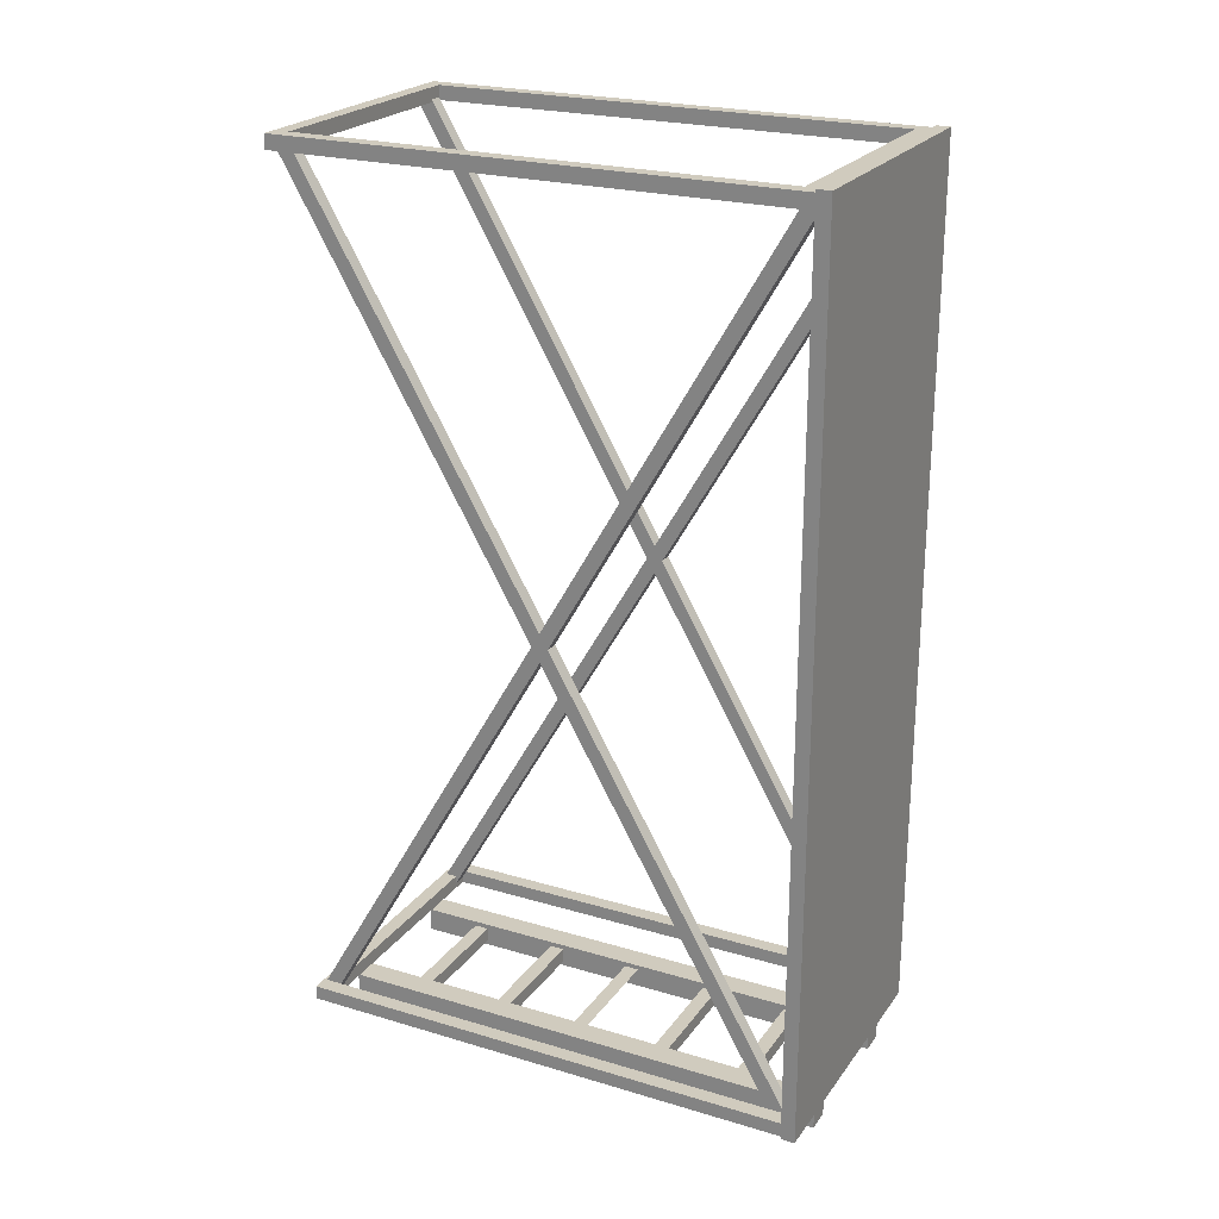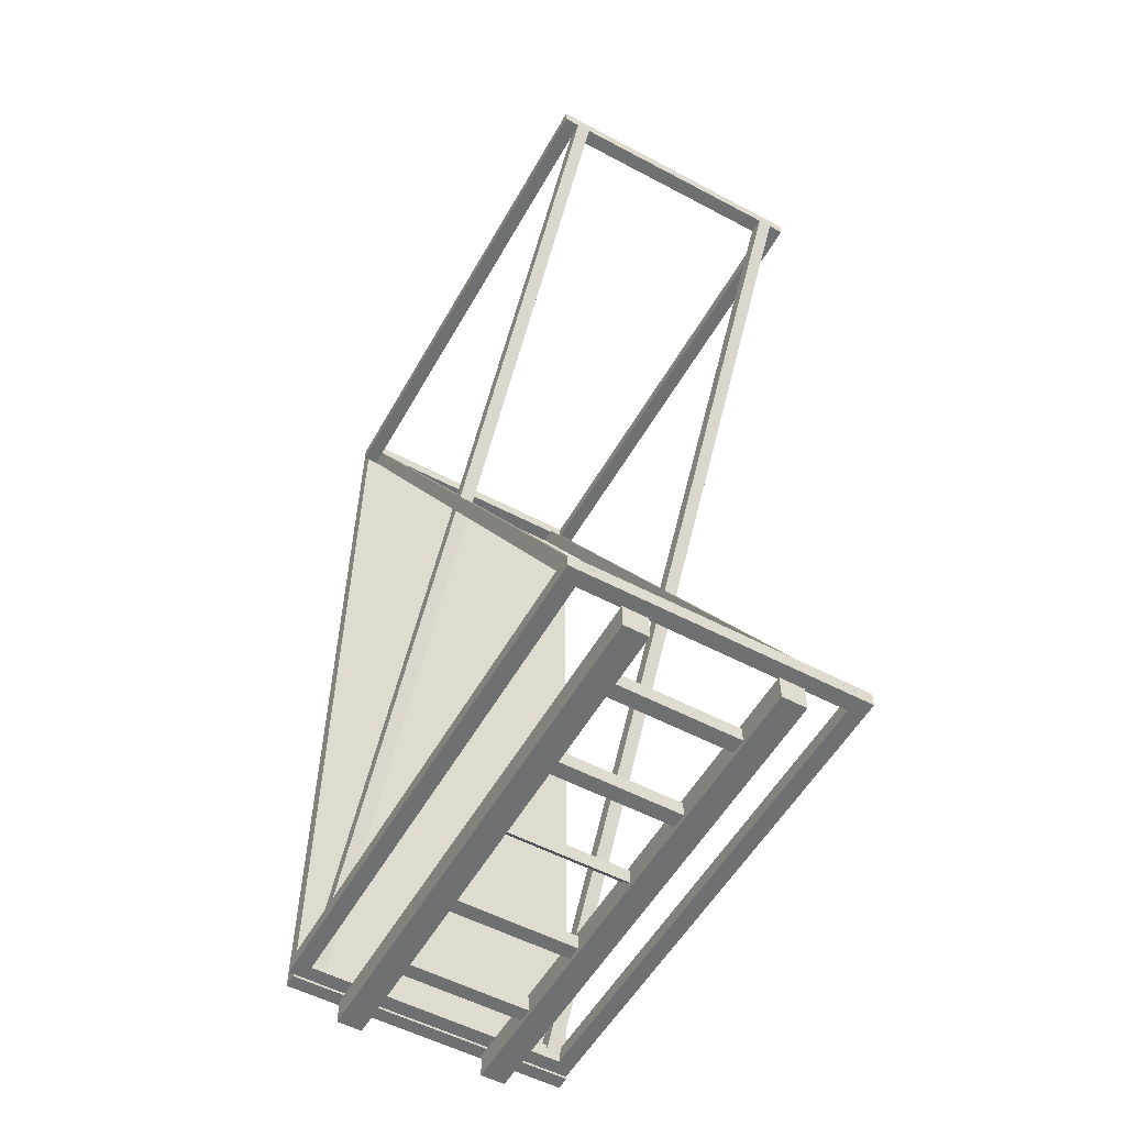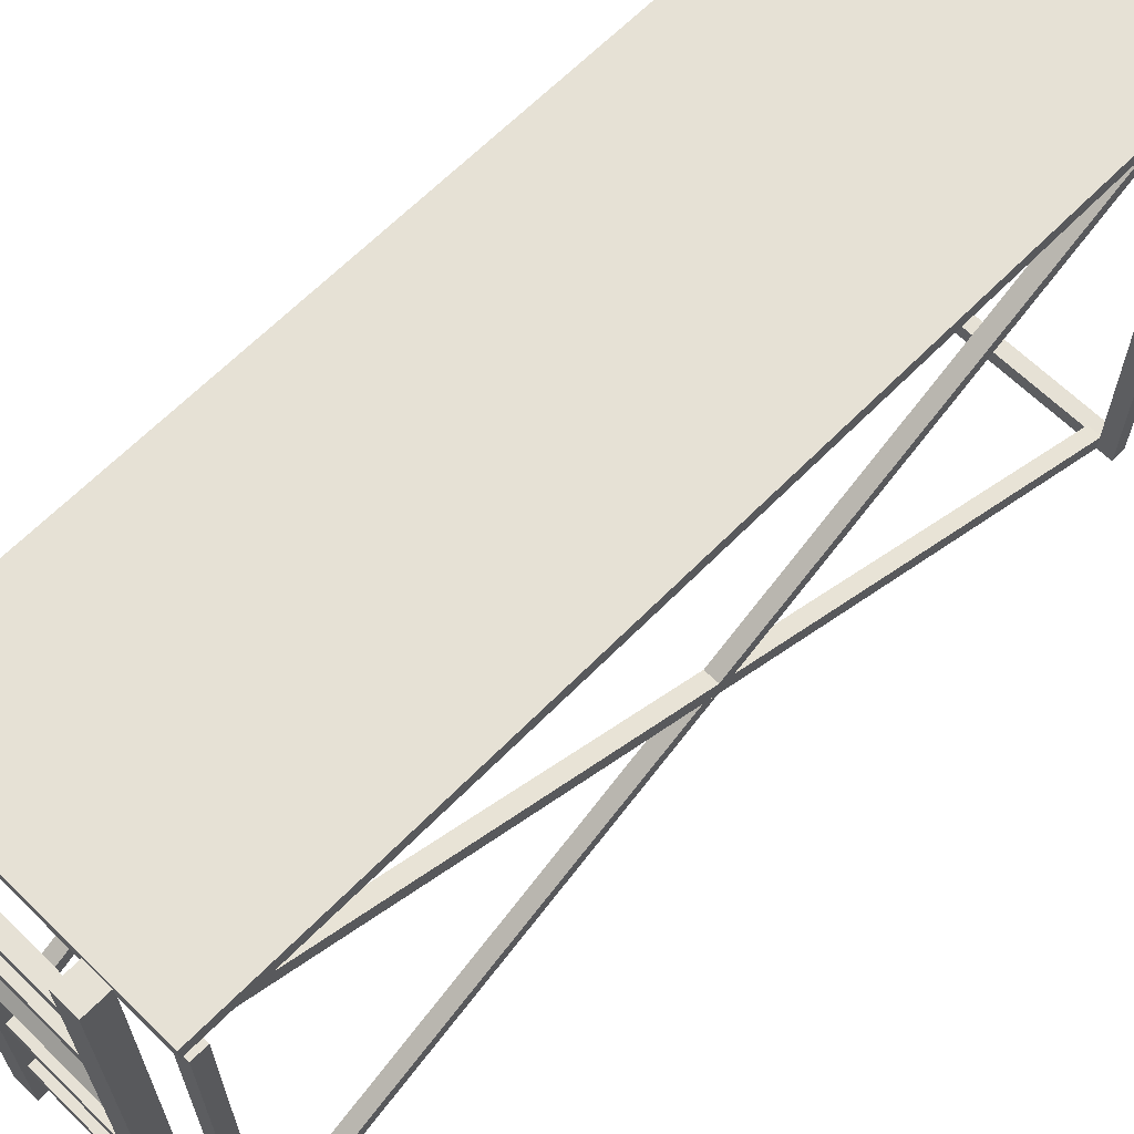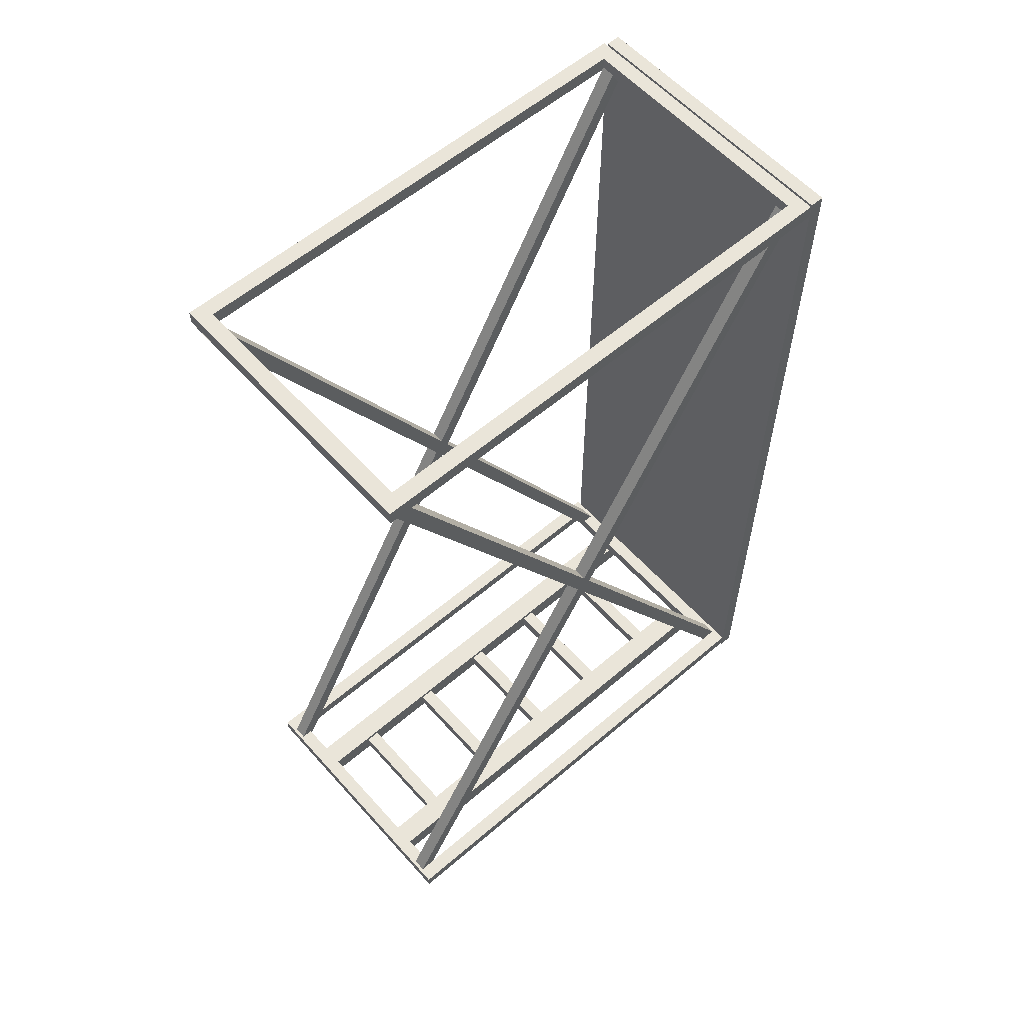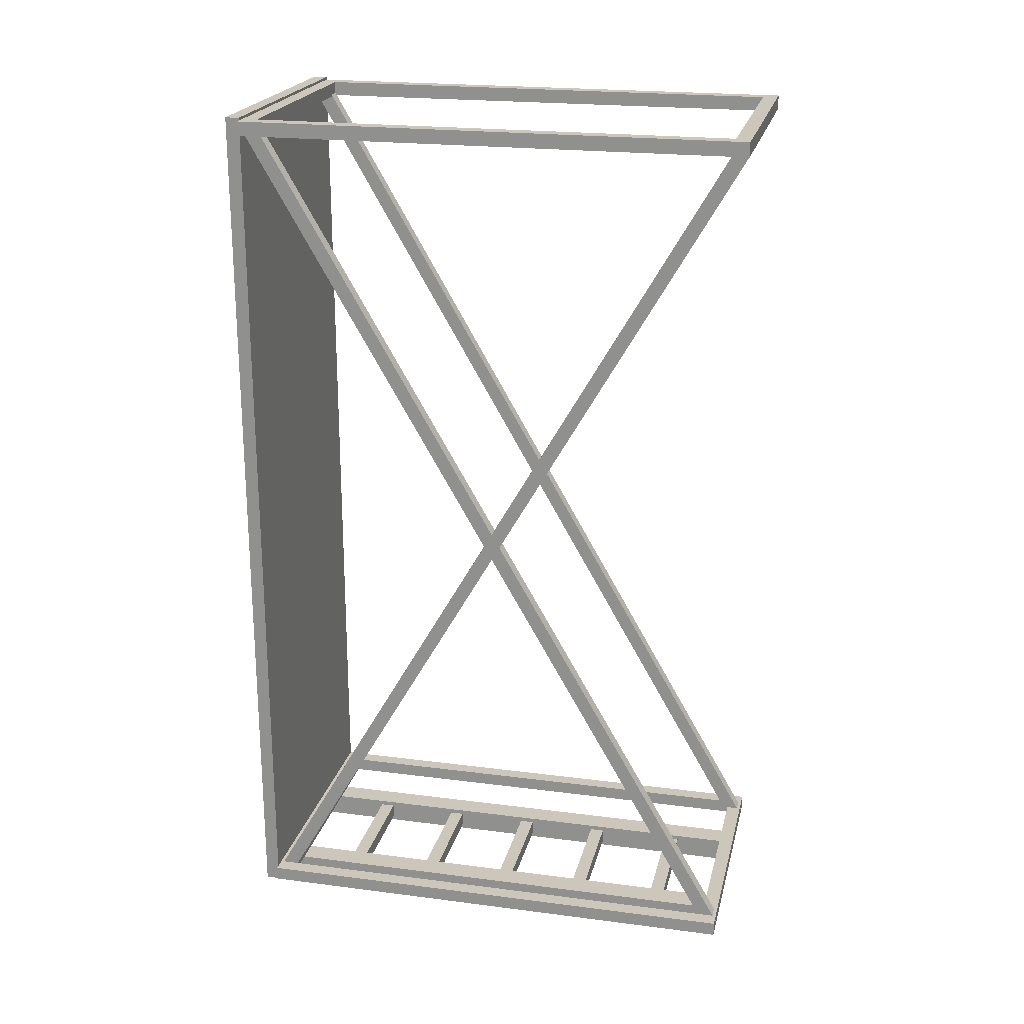
<metadata>
{"format":"obj","ext":"obj","renderer":"f3d","projection":"perspective","resolution":1024,"background":"white","views":[{"elev":23.3,"azim":116.7,"up":"+Z"},{"elev":-54.9,"azim":-29.2,"up":"+Z"},{"elev":64.7,"azim":-135.5,"up":"+Y"},{"elev":58.4,"azim":48.6,"up":"+Z"},{"elev":21.5,"azim":-77.1,"up":"+Z"}]}
</metadata>
<code>
v -0.5702 2.338 -6.206
v -0.5702 2.338 -6.104
v -1.415 2.338 -6.104
v -1.415 2.338 -6.206
v -1.415 2.44 -6.206
v -1.415 2.44 -6.104
v -0.5702 2.44 -6.104
v -0.5702 2.44 -6.206
v -0.5702 2.338 -6.104
v -0.5702 2.44 -6.104
v -1.415 2.44 -6.104
v -1.415 2.338 -6.104
v -0.5702 2.44 -6.206
v -0.5702 2.338 -6.206
v -1.415 2.338 -6.206
v -1.415 2.44 -6.206
v -0.5702 1.718 -6.206
v -0.5702 1.718 -6.104
v -1.415 1.718 -6.104
v -1.415 1.718 -6.206
v -0.5702 1.718 -6.206
v -1.415 1.718 -6.206
v -1.415 1.82 -6.104
v -0.5702 1.82 -6.104
v -0.5702 1.718 -6.104
v -0.5702 1.82 -6.104
v -1.415 1.82 -6.104
v -1.415 1.718 -6.104
v -0.5702 1.11 -6.206
v -0.5702 1.11 -6.104
v -1.415 1.11 -6.104
v -1.415 1.11 -6.206
v -1.415 1.212 -6.206
v -1.415 1.212 -6.104
v -0.5702 1.212 -6.104
v -0.5702 1.212 -6.206
v -0.5702 1.11 -6.104
v -0.5702 1.212 -6.104
v -1.415 1.212 -6.104
v -1.415 1.11 -6.104
v -0.5702 1.212 -6.206
v -0.5702 1.11 -6.206
v -1.415 1.11 -6.206
v -1.415 1.212 -6.206
v -0.5702 0.4739 -6.206
v -0.5702 0.4739 -6.104
v -1.415 0.4739 -6.104
v -1.415 0.4739 -6.206
v -1.415 0.576 -6.206
v -1.415 0.576 -6.104
v -0.5702 0.576 -6.104
v -0.5702 0.576 -6.206
v -0.5702 0.4739 -6.104
v -0.5702 0.576 -6.104
v -1.415 0.576 -6.104
v -1.415 0.4739 -6.104
v -0.5702 0.576 -6.206
v -0.5702 0.4739 -6.206
v -1.415 0.4739 -6.206
v -1.415 0.576 -6.206
v -0.5702 2.955 -6.206
v -0.5702 2.955 -6.104
v -1.415 2.955 -6.104
v -1.415 2.955 -6.206
v -1.415 3.057 -6.206
v -1.415 3.057 -6.104
v -0.5702 3.057 -6.104
v -0.5702 3.057 -6.206
v -0.5702 2.955 -6.104
v -0.5702 3.057 -6.104
v -1.415 3.057 -6.104
v -1.415 2.955 -6.104
v -0.5702 3.057 -6.206
v -0.5702 2.955 -6.206
v -1.415 2.955 -6.206
v -1.415 3.057 -6.206
v -0.4082 3.589 -6.239
v -0.4082 3.589 -6.07
v -0.4082 0.0842 -6.07
v -0.4082 0.0842 -6.239
v -0.5768 3.589 -6.239
v -0.5768 3.589 -6.07
v -0.4082 3.589 -6.07
v -0.4082 3.589 -6.239
v -0.5768 0.0842 -6.239
v -0.5768 0.0842 -6.07
v -0.5768 3.589 -6.07
v -0.5768 3.589 -6.239
v -0.4082 0.0842 -6.239
v -0.4082 0.0842 -6.07
v -0.5768 0.0842 -6.07
v -0.5768 0.0842 -6.239
v -0.4082 3.589 -6.07
v -0.5768 3.589 -6.07
v -0.5768 0.0842 -6.07
v -0.4082 0.0842 -6.07
v -0.5768 3.589 -6.239
v -0.4082 3.589 -6.239
v -0.4082 0.0842 -6.239
v -0.5768 0.0842 -6.239
v -1.411 3.589 -6.239
v -1.411 3.589 -6.07
v -1.411 0.0842 -6.07
v -1.411 0.0842 -6.239
v -1.411 3.589 -6.239
v -1.58 3.589 -6.239
v -1.58 3.589 -6.07
v -1.411 3.589 -6.07
v -1.58 0.0842 -6.239
v -1.58 0.0842 -6.07
v -1.58 3.589 -6.07
v -1.58 3.589 -6.239
v -1.411 0.0842 -6.07
v -1.58 0.0842 -6.07
v -1.58 0.0842 -6.239
v -1.411 0.0842 -6.239
v -1.411 0.0842 -6.07
v -1.411 3.589 -6.07
v -1.58 3.589 -6.07
v -1.58 0.0842 -6.07
v -1.411 3.589 -6.239
v -1.411 0.0842 -6.239
v -1.58 0.0842 -6.239
v -1.58 3.589 -6.239
v 0.004761 3.522 -6.074
v 0.004761 3.619 -6.074
v 0.004761 3.619 0.01938
v 0.004761 3.522 0.01938
v 0.004761 3.619 -6.074
v -1.928 3.619 -6.074
v -1.928 3.619 0.01938
v 0.004761 3.619 0.01938
v -1.928 3.619 -6.074
v -1.928 3.522 -6.074
v -1.928 3.522 0.01938
v -1.928 3.619 0.01938
v -1.928 3.522 -6.074
v 0.004761 3.522 -6.074
v 0.004761 3.522 0.01938
v -1.928 3.522 0.01938
v 0.004761 3.522 0.01938
v 0.004761 3.619 0.01938
v -1.928 3.619 0.01938
v -1.928 3.522 0.01938
v -1.928 3.522 -6.074
v -1.928 3.619 -6.074
v 0.004761 3.619 -6.074
v 0.004761 3.522 -6.074
v -0.107 0.08445 -0.04597
v -0.107 -0.001176 -0.09541
v -0.107 3.437 -6.051
v -0.107 3.523 -6.002
v -1.853 -0.001176 -0.09541
v -1.853 0.08445 -0.04597
v -1.853 3.523 -6.002
v -1.853 3.437 -6.051
v -0.107 -0.001176 -0.09541
v -0.2021 -0.001176 -0.09541
v -0.2021 3.437 -6.051
v -0.107 3.437 -6.051
v -1.853 3.437 -6.051
v -1.758 3.437 -6.051
v -1.758 -0.001176 -0.09541
v -1.853 -0.001176 -0.09541
v -1.853 0.08445 -0.04597
v -1.758 0.08445 -0.04597
v -1.758 3.523 -6.002
v -1.853 3.523 -6.002
v -0.107 3.523 -6.002
v -0.2021 3.523 -6.002
v -0.2021 0.08445 -0.04597
v -0.107 0.08445 -0.04597
v -1.758 3.437 -6.051
v -1.758 3.523 -6.002
v -1.758 0.08445 -0.04597
v -1.758 -0.001176 -0.09541
v -0.2021 3.437 -6.051
v -0.2021 -0.001176 -0.09541
v -0.2021 0.08445 -0.04597
v -0.2021 3.523 -6.002
v -0.107 -0.001176 -0.09541
v -0.107 0.08445 -0.04597
v -0.2021 0.08445 -0.04597
v -0.2021 -0.001176 -0.09541
v -0.107 3.437 -6.051
v -0.2021 3.437 -6.051
v -0.2021 3.523 -6.002
v -0.107 3.523 -6.002
v -1.853 0.08445 -0.04597
v -1.853 -0.001176 -0.09541
v -1.758 -0.001176 -0.09541
v -1.758 0.08445 -0.04597
v -1.853 3.523 -6.002
v -1.758 3.523 -6.002
v -1.758 3.437 -6.051
v -1.853 3.437 -6.051
v -0.107 -0.001176 -6.002
v -0.107 0.08445 -6.051
v -0.107 3.523 -0.09541
v -0.107 3.437 -0.04597
v -1.853 0.08445 -6.051
v -1.853 -0.001176 -6.002
v -1.853 3.437 -0.04597
v -1.853 3.523 -0.09541
v -0.107 0.08445 -6.051
v -0.2021 0.08445 -6.051
v -0.2021 3.523 -0.09541
v -0.107 3.523 -0.09541
v -1.853 3.523 -0.09541
v -1.758 3.523 -0.09541
v -1.758 0.08445 -6.051
v -1.853 0.08445 -6.051
v -1.853 -0.001176 -6.002
v -1.758 -0.001176 -6.002
v -1.758 3.437 -0.04597
v -1.853 3.437 -0.04597
v -0.107 3.437 -0.04597
v -0.2021 3.437 -0.04597
v -0.2021 -0.001176 -6.002
v -0.107 -0.001176 -6.002
v -1.758 3.523 -0.09541
v -1.758 3.437 -0.04597
v -1.758 -0.001176 -6.002
v -1.758 0.08445 -6.051
v -0.2021 3.523 -0.09541
v -0.2021 0.08445 -6.051
v -0.2021 -0.001176 -6.002
v -0.2021 3.437 -0.04597
v -0.107 0.08445 -6.051
v -0.107 -0.001176 -6.002
v -0.2021 -0.001176 -6.002
v -0.2021 0.08445 -6.051
v -0.107 3.523 -0.09541
v -0.2021 3.523 -0.09541
v -0.2021 3.437 -0.04597
v -0.107 3.437 -0.04597
v -1.853 -0.001176 -6.002
v -1.853 0.08445 -6.051
v -1.758 0.08445 -6.051
v -1.758 -0.001176 -6.002
v -1.853 3.437 -0.04597
v -1.758 3.437 -0.04597
v -1.758 3.523 -0.09541
v -1.853 3.523 -0.09541
v 1.526e-05 0 -5.959
v 1.526e-05 0 -6.058
v 1.526e-05 3.522 -6.058
v 1.526e-05 3.522 -5.959
v -1.96 0 -6.058
v -1.96 0 -5.959
v -1.96 3.522 -5.959
v -1.96 3.522 -6.058
v 1.526e-05 3.522 -5.959
v 1.526e-05 3.522 -6.058
v -1.96 3.522 -6.058
v -1.96 3.522 -5.959
v -1.96 0 -5.959
v -1.96 0 -6.058
v 1.526e-05 0 -6.058
v 1.526e-05 0 -5.959
v -1.854 3.417 -6.058
v -1.854 3.417 -5.959
v -1.854 0.1046 -5.959
v -1.854 0.1046 -6.058
v -1.854 0.1046 -6.058
v -1.854 0.1046 -5.959
v -0.1067 0.1046 -5.959
v -0.1067 0.1046 -6.058
v -1.854 3.417 -6.058
v -0.1067 3.417 -6.058
v -0.1067 3.417 -5.959
v -1.854 3.417 -5.959
v -0.1067 3.417 -6.058
v -0.1067 0.1046 -6.058
v -0.1067 0.1046 -5.959
v -0.1067 3.417 -5.959
v 0 0 0
v 0 0 -0.09887
v 0 3.522 -0.09887
v 0 3.522 0
v -1.96 0 -0.09887
v -1.96 0 0
v -1.96 3.522 0
v -1.96 3.522 -0.09887
v 0 3.522 0
v 0 3.522 -0.09887
v -1.96 3.522 -0.09887
v -1.96 3.522 0
v -1.96 0 0
v -1.96 0 -0.09887
v 0 0 -0.09887
v 0 0 0
v -1.854 3.417 -0.09887
v -1.854 3.417 0
v -1.854 0.1046 0
v -1.854 0.1046 -0.09887
v -1.854 0.1046 -0.09887
v -1.854 0.1046 0
v -0.1067 0.1046 0
v -0.1067 0.1046 -0.09887
v -1.854 3.417 -0.09887
v -0.1067 3.417 -0.09887
v -0.1067 3.417 0
v -1.854 3.417 0
v -0.1067 3.417 -0.09887
v -0.1067 0.1046 -0.09887
v -0.1067 0.1046 0
v -0.1067 3.417 0
v 0 3.522 0
v -0.1067 0.1046 0
v 0 0 0
v -0.1067 3.417 0
v -1.854 0.1046 0
v -1.96 3.522 0
v -1.96 0 0
v -1.854 3.417 0
v -1.96 3.522 -0.09887
v -1.854 0.1046 -0.09887
v -1.96 0 -0.09887
v -1.854 3.417 -0.09887
v -0.1067 0.1046 -0.09887
v 0 3.522 -0.09887
v 0 0 -0.09887
v -0.1067 3.417 -0.09887
v 1.526e-05 3.522 -5.959
v -0.1067 0.1046 -5.959
v 1.526e-05 0 -5.959
v -0.1067 3.417 -5.959
v -1.854 0.1046 -5.959
v -1.96 3.522 -5.959
v -1.96 0 -5.959
v -1.854 3.417 -5.959
v -1.96 3.522 -6.058
v -1.854 0.1046 -6.058
v -1.96 0 -6.058
v -1.854 3.417 -6.058
v -0.1067 0.1046 -6.058
v 1.526e-05 3.522 -6.058
v 1.526e-05 0 -6.058
v -0.1067 3.417 -6.058
f 2 3 1
f 3 4 1
f 6 7 5
f 7 8 5
f 10 11 9
f 11 12 9
f 14 15 13
f 15 16 13
f 18 19 17
f 19 20 17
f 22 23 21
f 24 21 23
f 26 27 25
f 27 28 25
f 30 31 29
f 31 32 29
f 34 35 33
f 35 36 33
f 38 39 37
f 39 40 37
f 42 43 41
f 43 44 41
f 46 47 45
f 47 48 45
f 50 51 49
f 51 52 49
f 54 55 53
f 55 56 53
f 58 59 57
f 59 60 57
f 62 63 61
f 63 64 61
f 66 67 65
f 67 68 65
f 70 71 69
f 71 72 69
f 74 75 73
f 75 76 73
f 78 79 77
f 79 80 77
f 82 83 81
f 83 84 81
f 86 87 85
f 87 88 85
f 90 91 89
f 91 92 89
f 94 95 93
f 95 96 93
f 98 99 97
f 99 100 97
f 102 103 101
f 103 104 101
f 106 107 105
f 107 108 105
f 110 111 109
f 111 112 109
f 114 115 113
f 115 116 113
f 118 119 117
f 119 120 117
f 122 123 121
f 123 124 121
f 126 127 125
f 127 128 125
f 130 131 129
f 131 132 129
f 134 135 133
f 135 136 133
f 138 139 137
f 139 140 137
f 142 143 141
f 143 144 141
f 146 147 145
f 147 148 145
f 150 151 149
f 151 152 149
f 154 155 153
f 155 156 153
f 158 159 157
f 159 160 157
f 162 163 161
f 163 164 161
f 166 167 165
f 167 168 165
f 170 171 169
f 171 172 169
f 174 175 173
f 175 176 173
f 178 179 177
f 179 180 177
f 182 183 181
f 183 184 181
f 186 187 185
f 187 188 185
f 190 191 189
f 191 192 189
f 194 195 193
f 195 196 193
f 198 199 197
f 199 200 197
f 202 203 201
f 203 204 201
f 206 207 205
f 207 208 205
f 210 211 209
f 211 212 209
f 214 215 213
f 215 216 213
f 218 219 217
f 219 220 217
f 222 223 221
f 223 224 221
f 226 227 225
f 227 228 225
f 230 231 229
f 231 232 229
f 234 235 233
f 235 236 233
f 238 239 237
f 239 240 237
f 242 243 241
f 243 244 241
f 246 247 245
f 247 248 245
f 250 251 249
f 251 252 249
f 254 255 253
f 255 256 253
f 258 259 257
f 259 260 257
f 262 263 261
f 263 264 261
f 266 267 265
f 267 268 265
f 270 271 269
f 271 272 269
f 274 275 273
f 275 276 273
f 278 279 277
f 279 280 277
f 282 283 281
f 283 284 281
f 286 287 285
f 287 288 285
f 290 291 289
f 291 292 289
f 294 295 293
f 295 296 293
f 298 299 297
f 299 300 297
f 302 303 301
f 303 304 301
f 306 307 305
f 307 308 305
f 310 311 309
f 312 310 309
f 310 313 311
f 312 309 314
f 313 315 311
f 316 312 314
f 313 316 315
f 316 314 315
f 318 319 317
f 320 318 317
f 318 321 319
f 320 317 322
f 321 323 319
f 324 320 322
f 321 324 323
f 324 322 323
f 326 327 325
f 328 326 325
f 326 329 327
f 328 325 330
f 329 331 327
f 332 328 330
f 329 332 331
f 332 330 331
f 334 335 333
f 336 334 333
f 334 337 335
f 336 333 338
f 337 339 335
f 340 336 338
f 337 340 339
f 340 338 339

</code>
